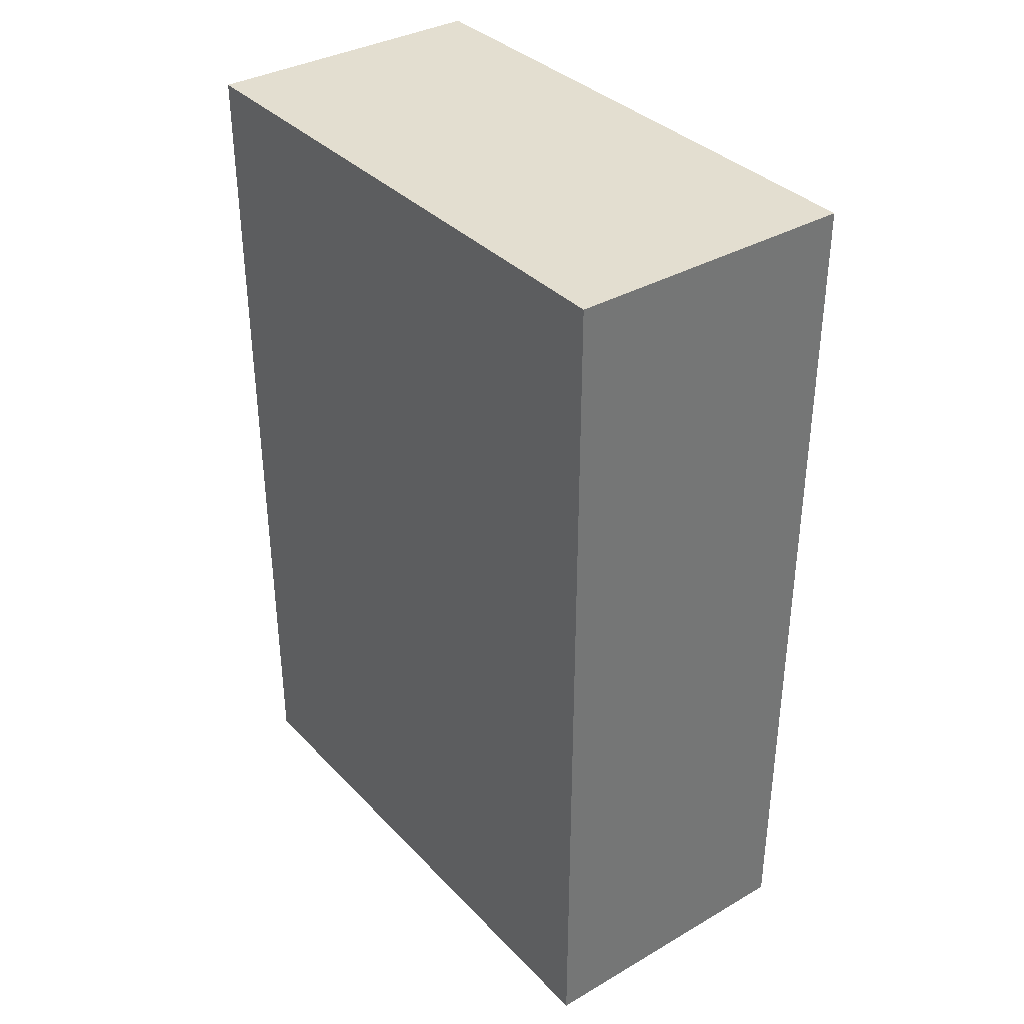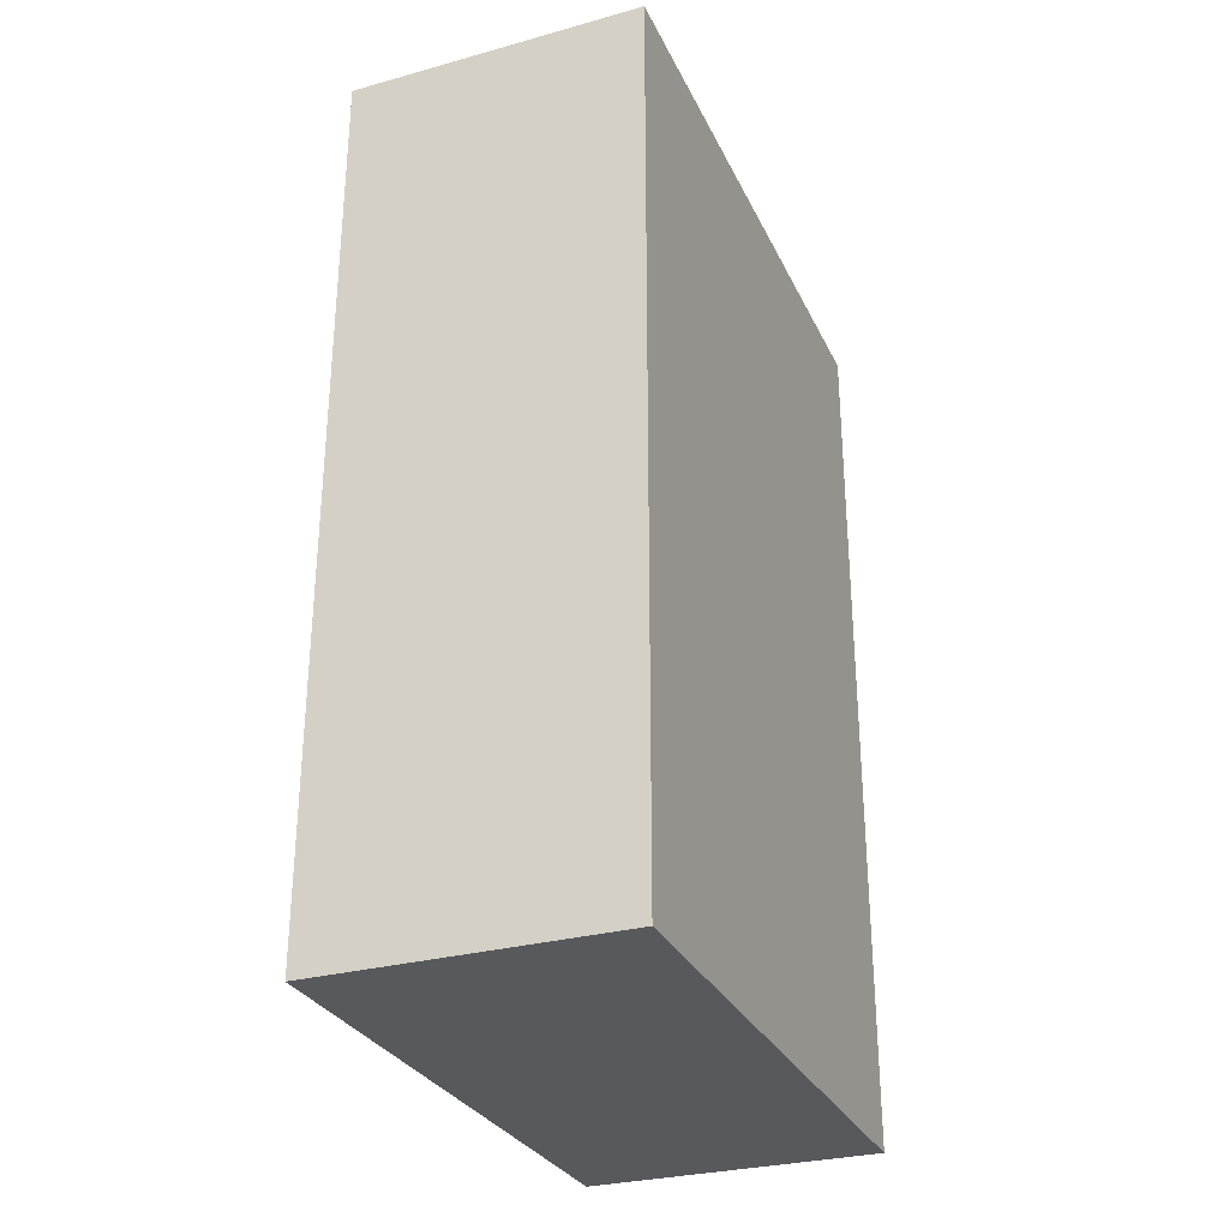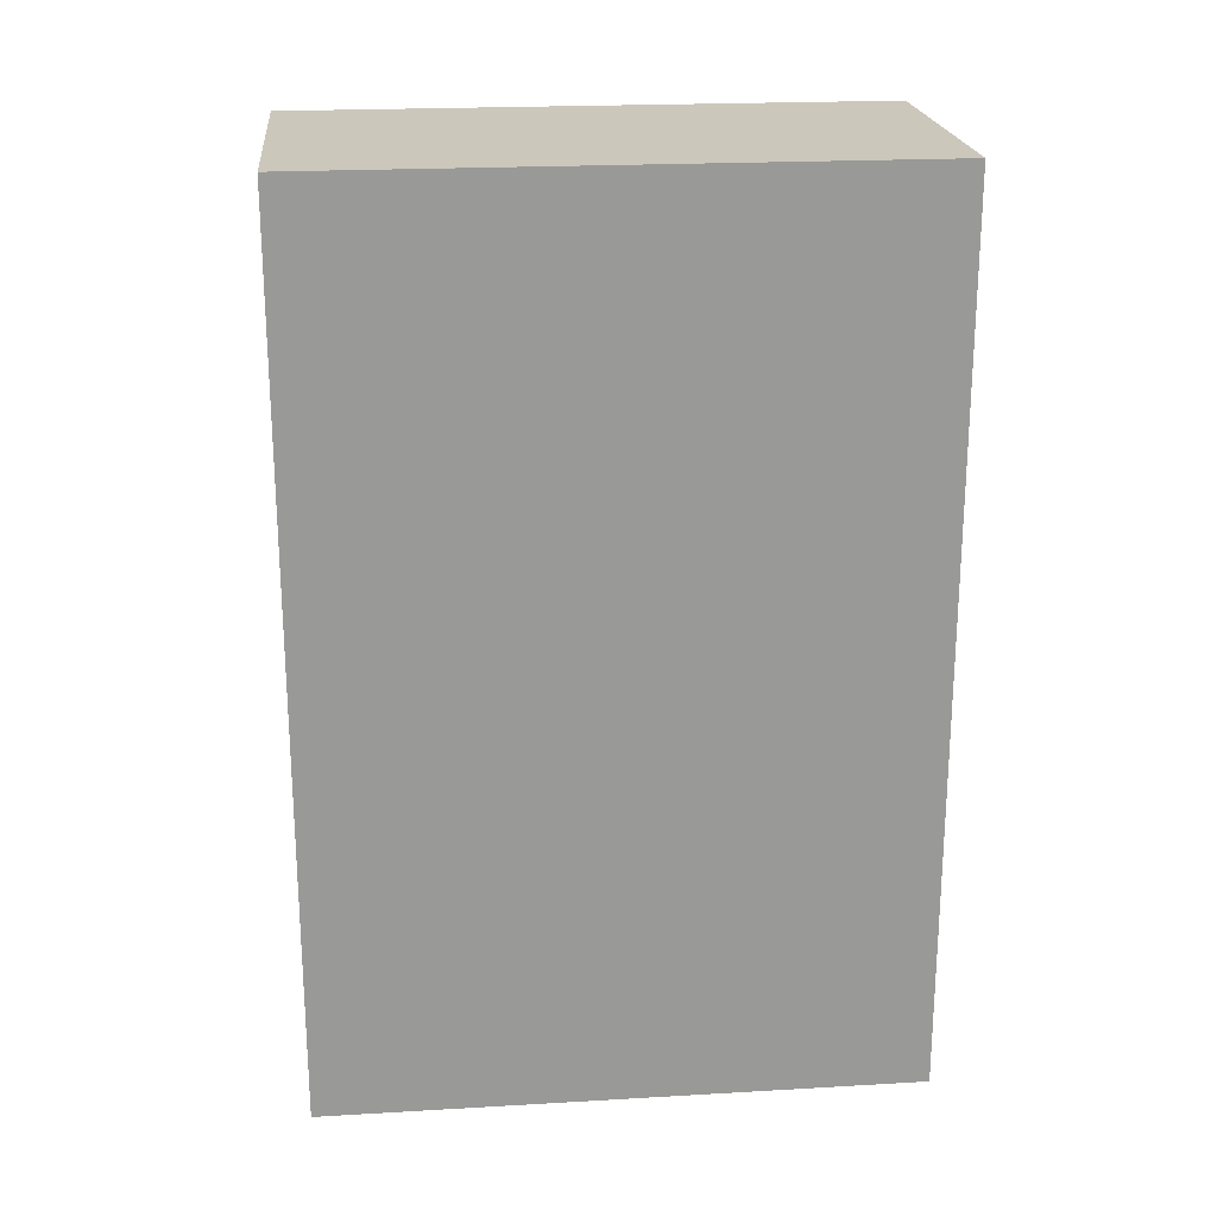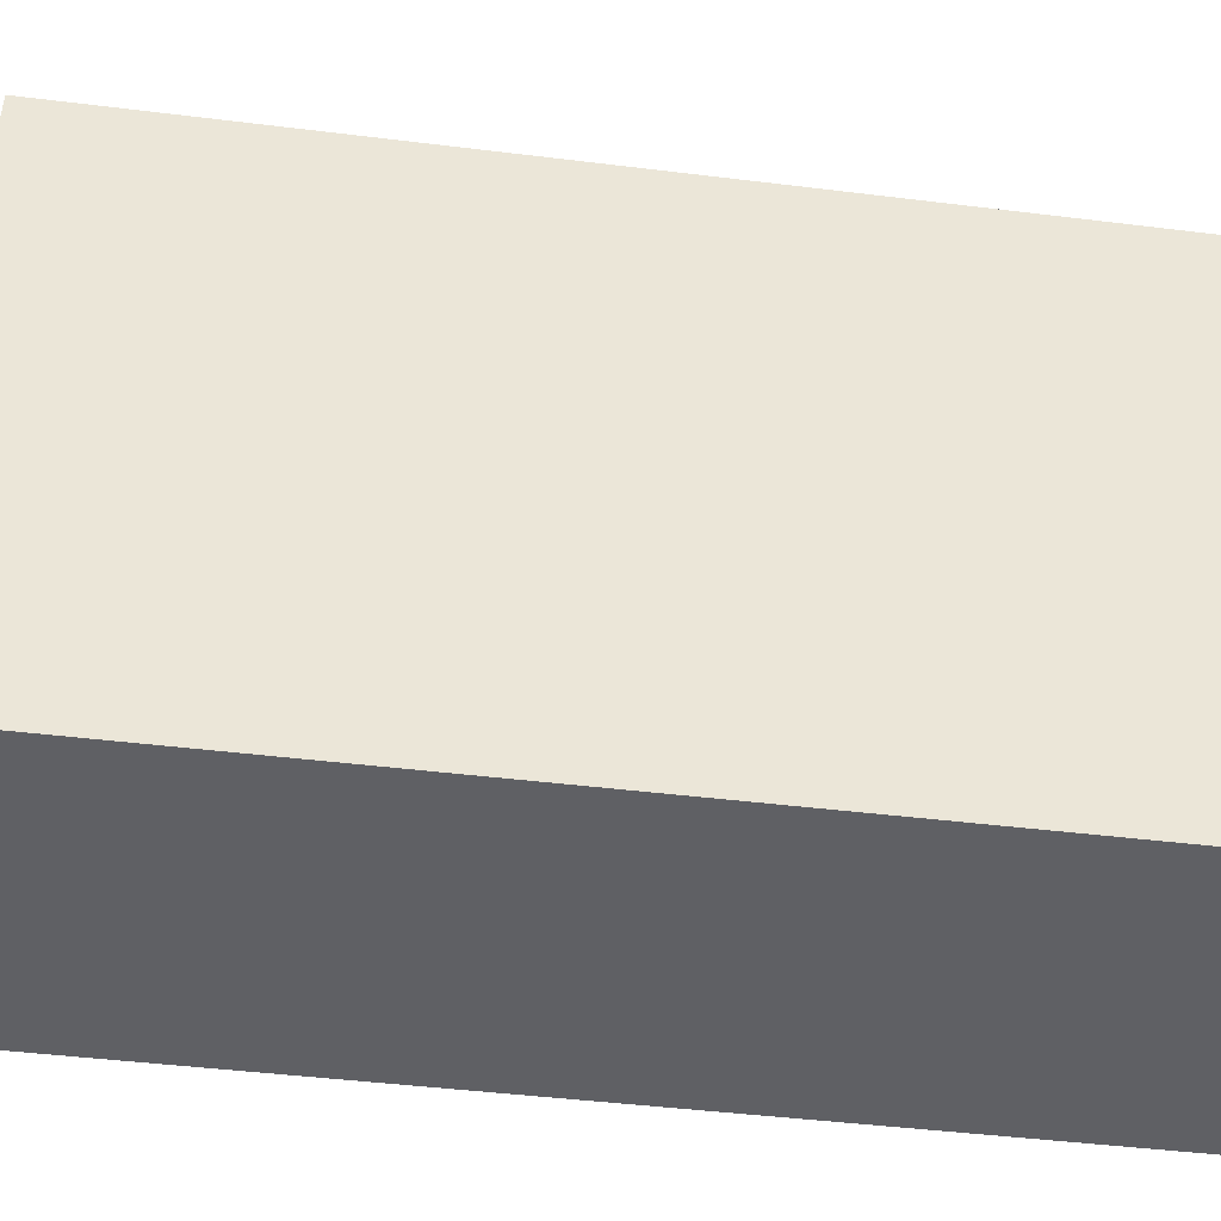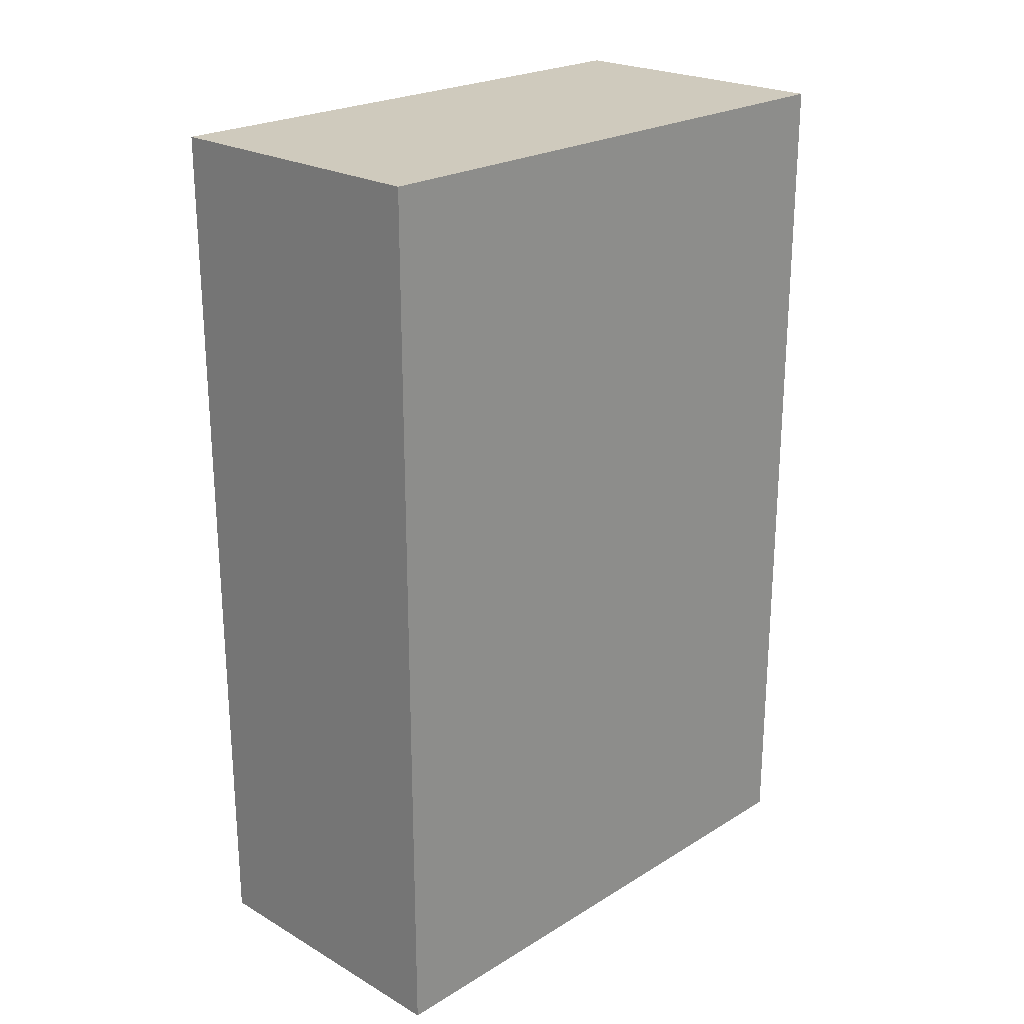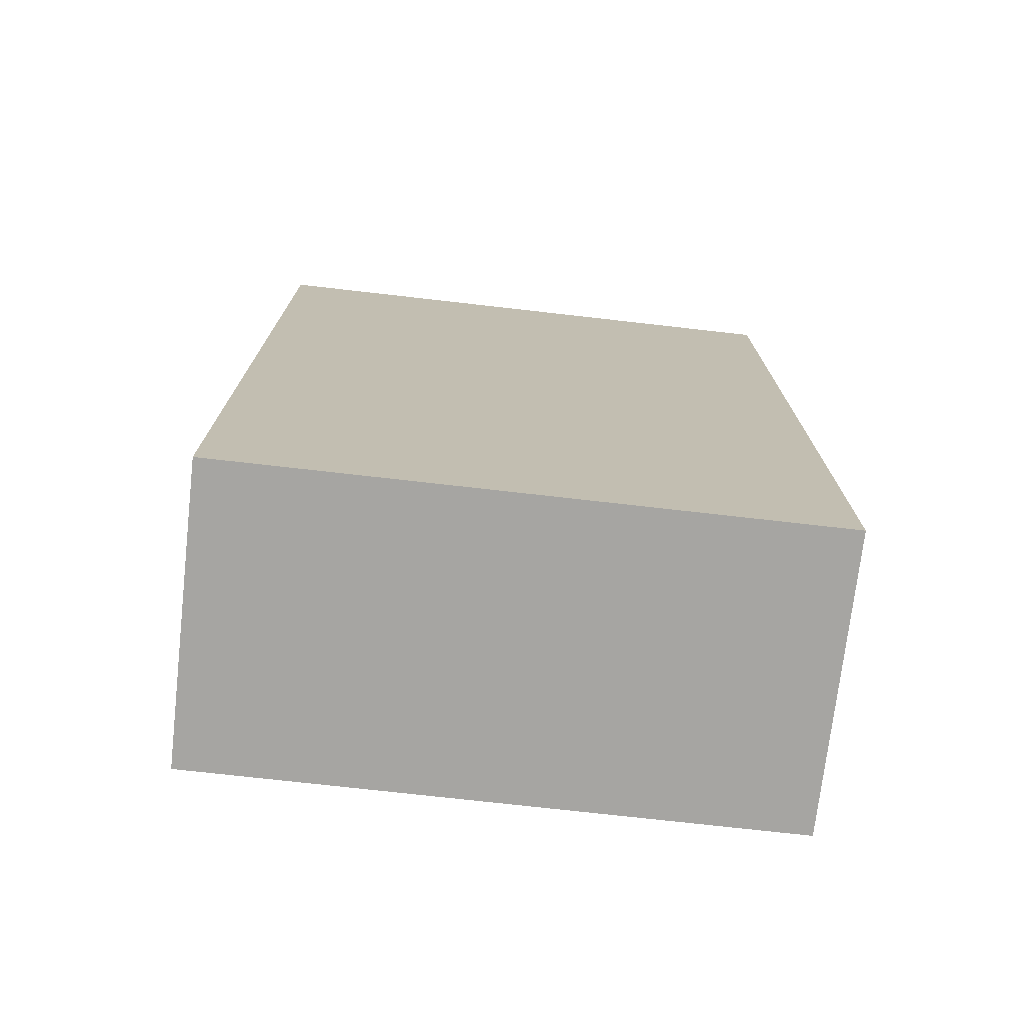
<metadata>
{"format":"obj","ext":"obj","renderer":"f3d","projection":"perspective","resolution":1024,"background":"white","views":[{"elev":35.7,"azim":142.9,"up":"+Y"},{"elev":-29.8,"azim":-158.1,"up":"+Y"},{"elev":21.6,"azim":-95.8,"up":"+Y"},{"elev":-45.3,"azim":-98.1,"up":"+Z"},{"elev":23.1,"azim":-135.9,"up":"+Y"},{"elev":-73.6,"azim":-96.5,"up":"+Y"}]}
</metadata>
<code>
o Player_Body
v -0.1 0.6 0.2
v -0.1 1.2 0.2
v -0.1 0.6 -0.2
v -0.1 1.2 -0.2
v 0.1 0.6 0.2
v 0.1 1.2 0.2
v 0.1 0.6 -0.2
v 0.1 1.2 -0.2
f 2 3 1
f 4 7 3
f 7 6 5
f 6 1 5
f 3 5 1
f 4 6 8
f 2 4 3
f 4 8 7
f 7 8 6
f 6 2 1
f 3 7 5
f 4 2 6

</code>
